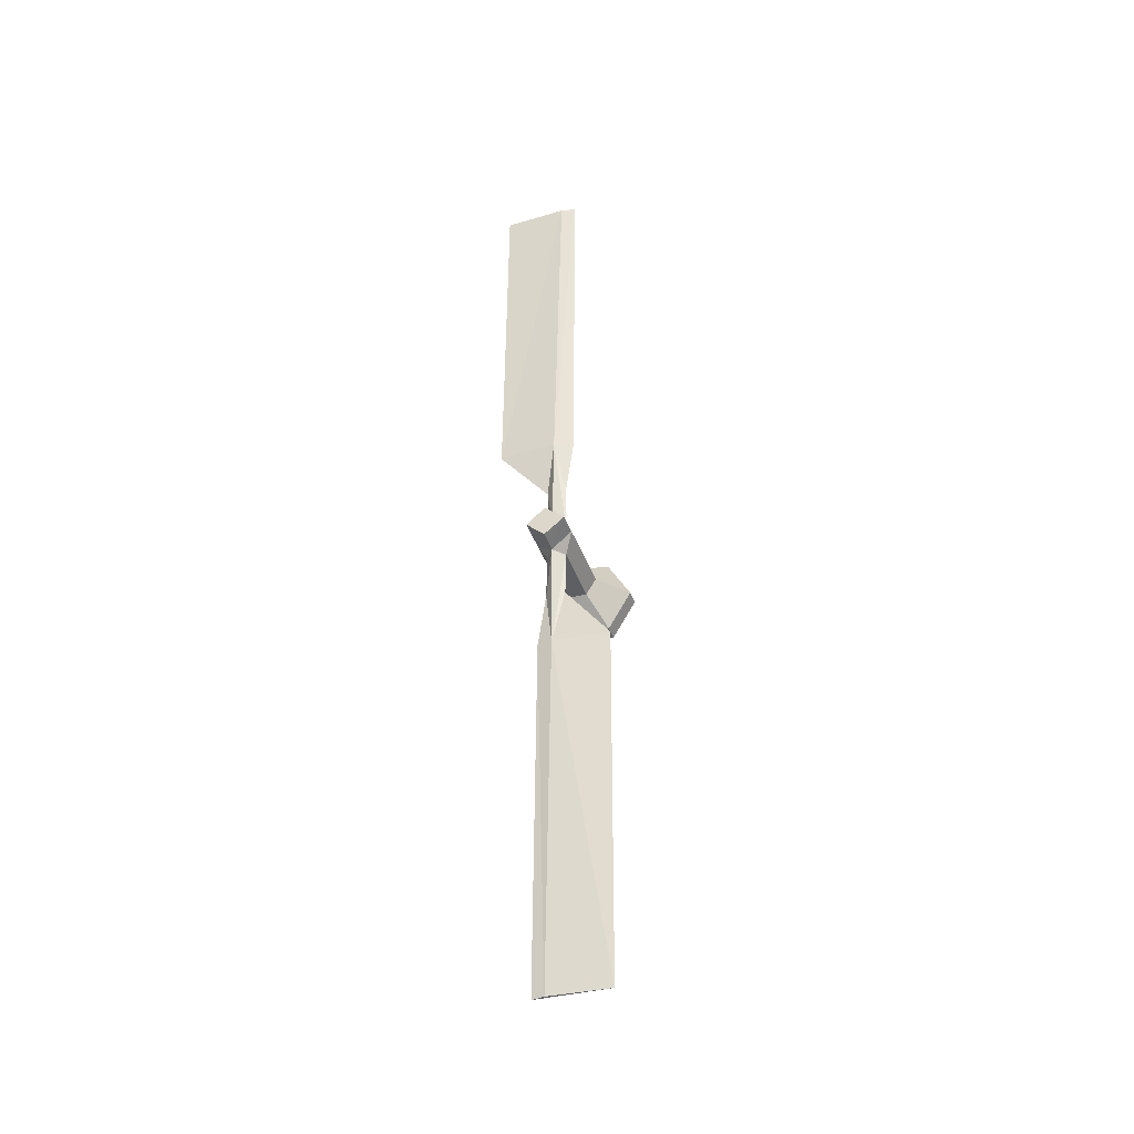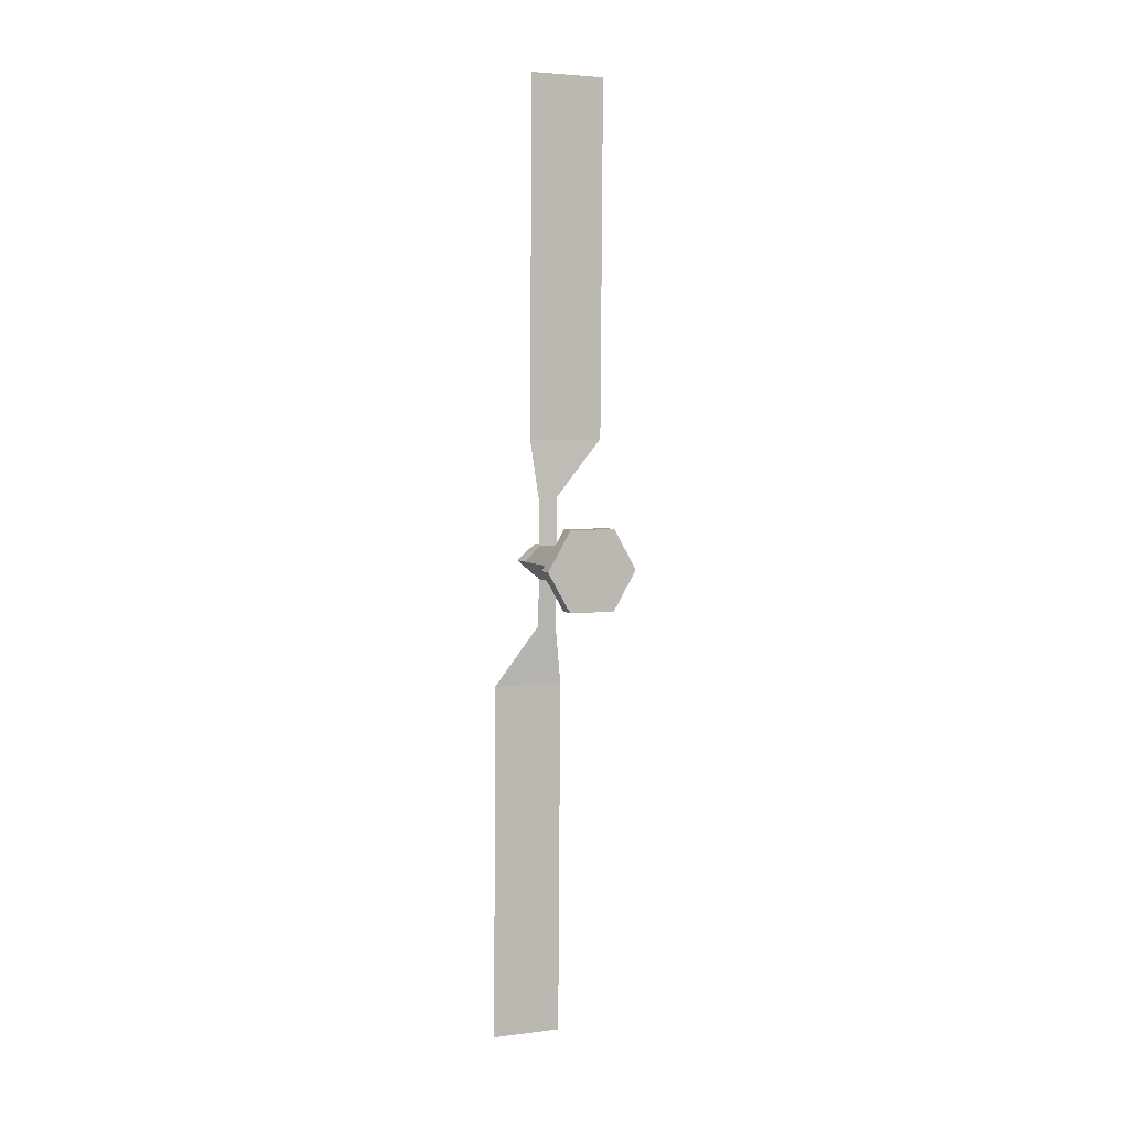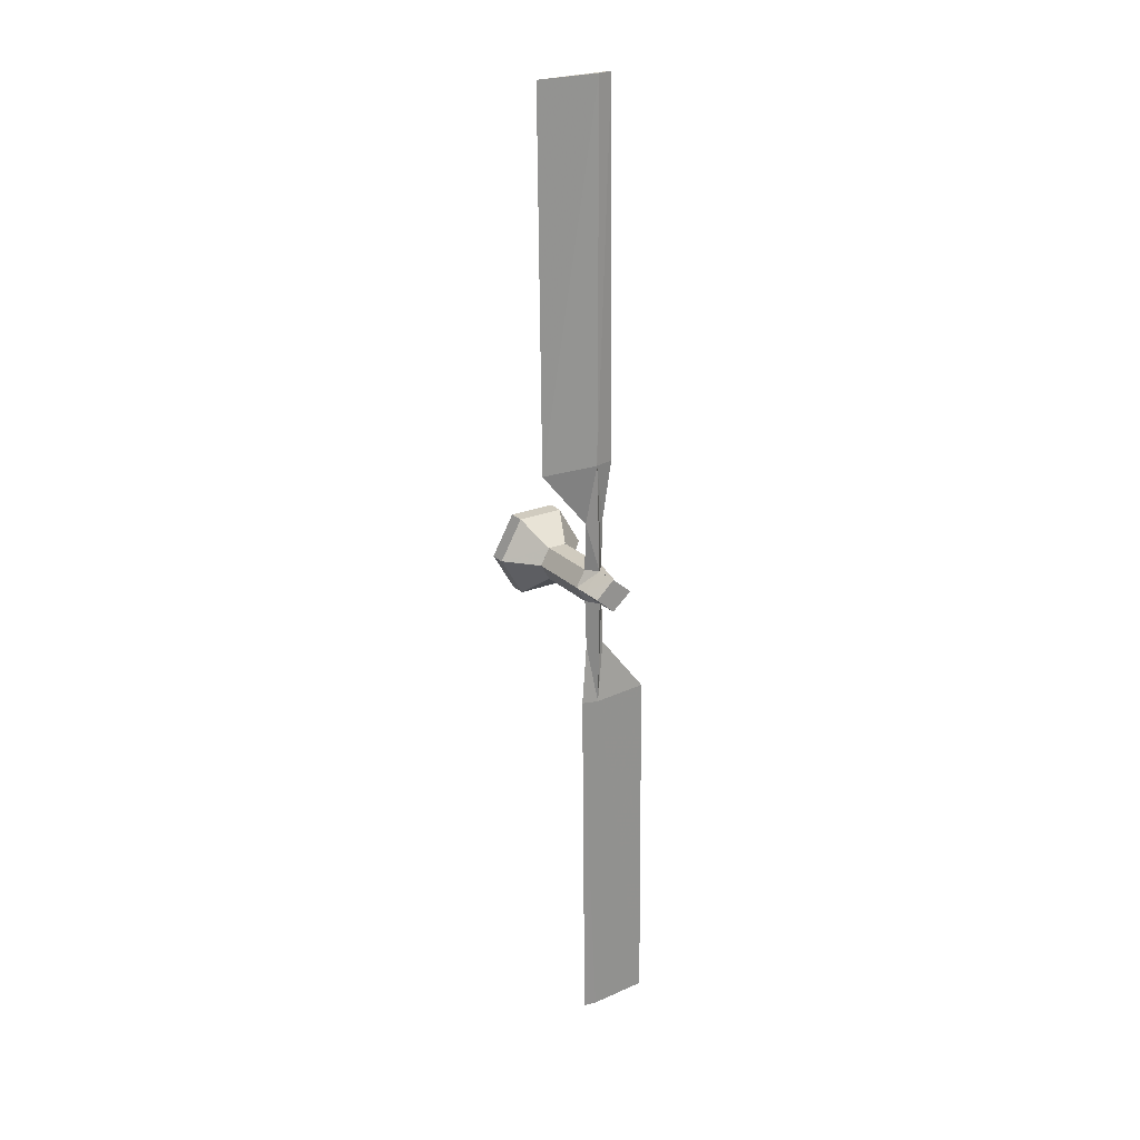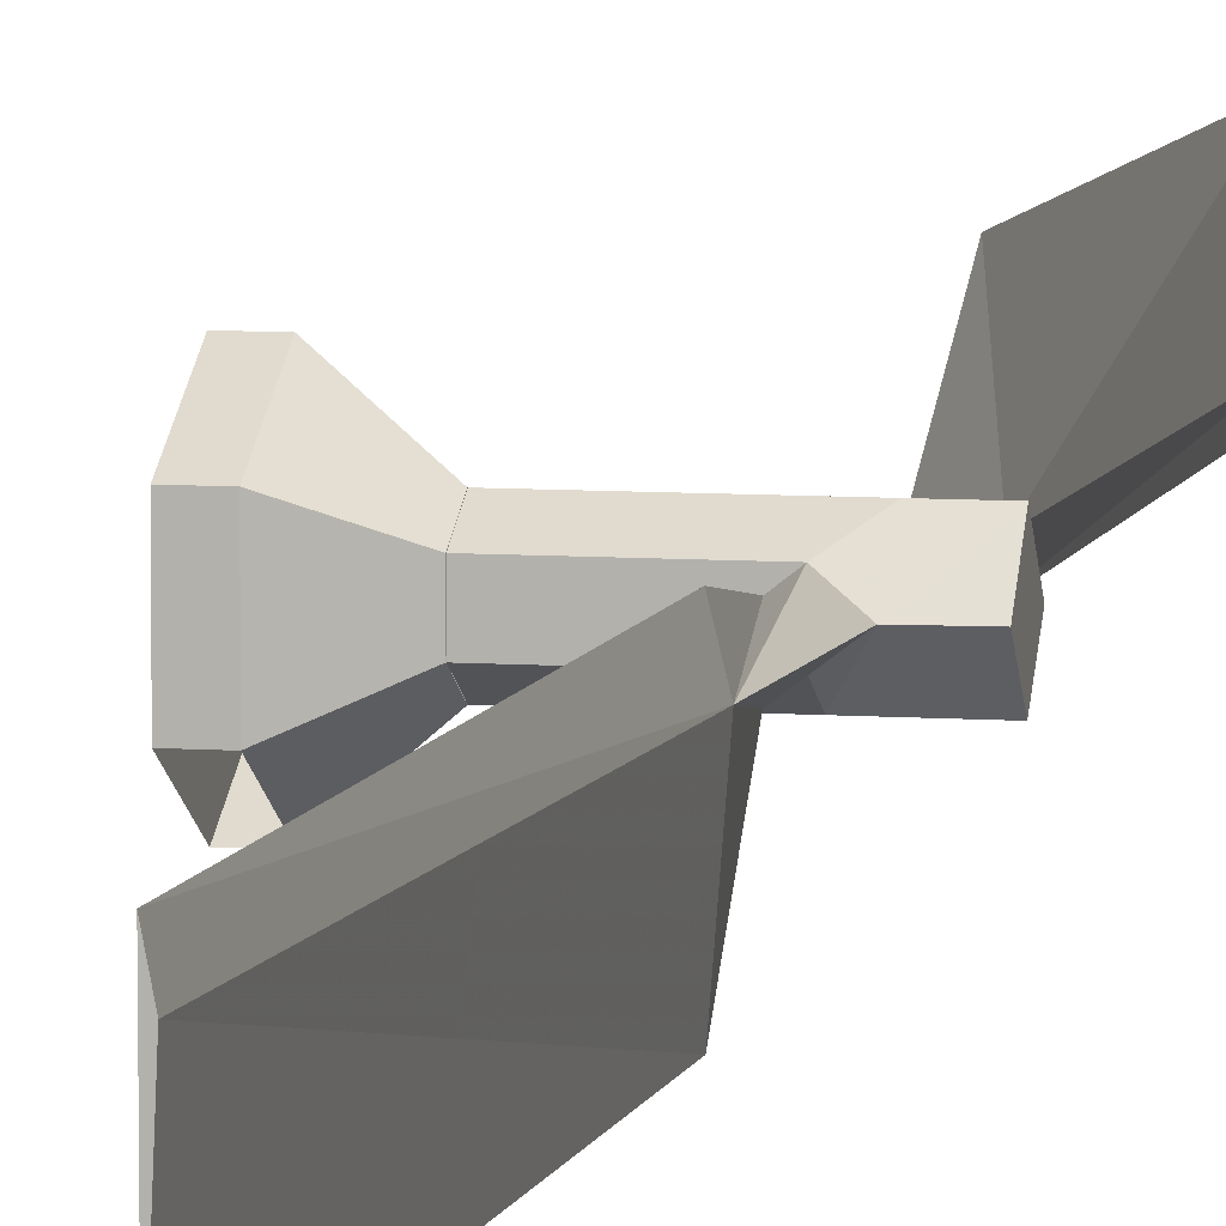
<metadata>
{"format":"obj","ext":"obj","renderer":"f3d","projection":"perspective","resolution":1024,"background":"white","views":[{"elev":-38.7,"azim":108.2,"up":"+Z"},{"elev":3.9,"azim":-113.1,"up":"+Z"},{"elev":24.6,"azim":56.9,"up":"+Z"},{"elev":7.0,"azim":11.4,"up":"+Y"}]}
</metadata>
<code>
o Cylinder03.001
v 26.83 202.5 -487
v 24.85 201.1 -487.1
v 24.9 199.6 -489.8
v 27.02 199.6 -489.7
v 27.02 205.7 -489.7
v 24.9 205.7 -489.8
v 24.86 204.2 -487.1
v 30.54 202.5 -487
v 30.59 199.6 -489.7
v 30.59 205.7 -489.7
v 25.34 193.3 -470
v 24.42 193.3 -412.4
v 24.39 205.6 -412.4
v 25.3 205.6 -469.9
v 26.07 202.5 -469.9
v 24.84 203.2 -412.4
v 25.07 204.2 -479.4
v 25.06 201.1 -479.4
v 24.94 201.1 -492.4
v 26.92 202.5 -492.4
v 27.02 199.6 -489.7
v 24.94 204.2 -492.4
v 30.63 202.5 -492.3
v 30.59 199.6 -489.7
v 30.59 205.7 -489.7
v 26.85 211.4 -567.1
v 26.89 200 -567.1
v 25.97 200 -509.5
v 25.94 211.4 -509.6
v 26.71 202.5 -509.5
v 27.3 202 -567.1
v 25.39 201.1 -500.1
v 25.4 204.2 -500.1
v 30.54 202.5 -487
v 14.68 201.1 -487.3
v 14.73 199.6 -489.9
v 14.73 205.7 -489.9
v 14.69 204.2 -487.3
v 14.77 201.1 -492.6
v 14.77 204.2 -492.6
f 1 2 3
f 4 1 3
f 5 6 7
f 7 1 5
f 8 1 4
f 4 9 8
f 5 1 10
f 1 8 10
f 11 12 13
f 13 14 11
f 15 14 13
f 13 16 15
f 11 15 16
f 16 12 11
f 12 16 13
f 14 17 18
f 18 11 14
f 17 14 15
f 11 18 15
f 17 7 2
f 2 18 17
f 2 1 18
f 1 15 18
f 15 1 7
f 7 17 15
f 3 19 20
f 20 21 3
f 22 6 5
f 5 20 22
f 21 20 23
f 23 24 21
f 20 5 25
f 25 23 20
f 26 27 28
f 28 29 26
f 26 29 30
f 30 31 26
f 31 30 28
f 28 27 31
f 31 27 26
f 32 33 29
f 29 28 32
f 29 33 30
f 32 28 30
f 19 22 33
f 33 32 19
f 20 19 32
f 32 30 20
f 22 20 30
f 30 33 22
f 25 24 23
f 34 24 25
f 2 35 36
f 36 3 2
f 6 37 38
f 38 7 6
f 7 38 35
f 35 2 7
f 3 36 39
f 39 19 3
f 22 40 37
f 37 6 22
f 19 39 40
f 40 22 19
o Object01.001
v 9.679 199 -483.7
v 14.67 201.1 -487.3
v 14.67 204.2 -487.3
v 9.679 206.3 -483.7
v 9.78 195.4 -490
v 14.71 199.6 -489.9
v 14.71 205.7 -489.9
v 9.78 210 -490
v 7.154 206.3 -483.7
v 7.154 199 -483.7
v 7.154 199 -483.7
v 9.679 199 -483.7
v 9.679 206.3 -483.7
v 7.255 210 -490
v 14.76 204.2 -492.6
v 14.75 201.1 -492.6
v 9.881 199 -496.3
v 9.881 206.3 -496.3
v 7.355 199 -496.4
v 7.355 206.3 -496.4
v 7.255 195.4 -490
v 7.355 199 -496.4
v 7.355 199 -496.4
f 41 42 43
f 44 41 43
f 45 46 42
f 42 41 45
f 44 43 47
f 47 48 44
f 49 50 44
f 51 52 53
f 49 44 48
f 48 54 49
f 55 56 57
f 57 58 55
f 56 46 45
f 45 57 56
f 47 55 58
f 58 48 47
f 58 57 59
f 59 60 58
f 48 58 60
f 60 54 48
f 50 49 54
f 59 61 50
f 59 50 54
f 59 54 60
f 45 61 62
f 57 45 63

</code>
